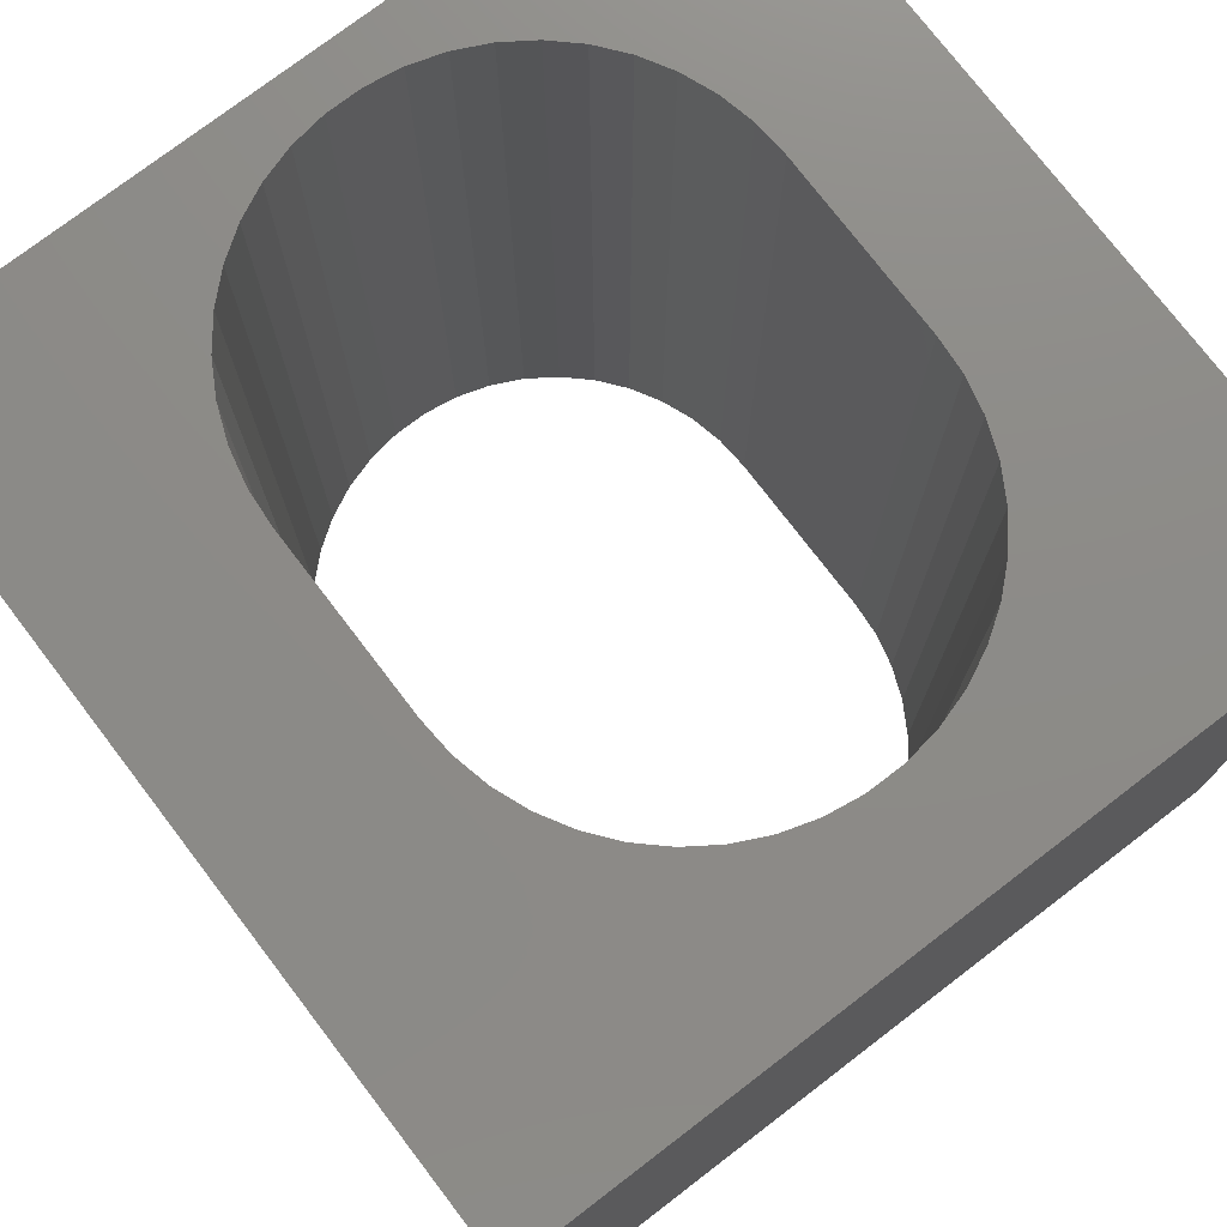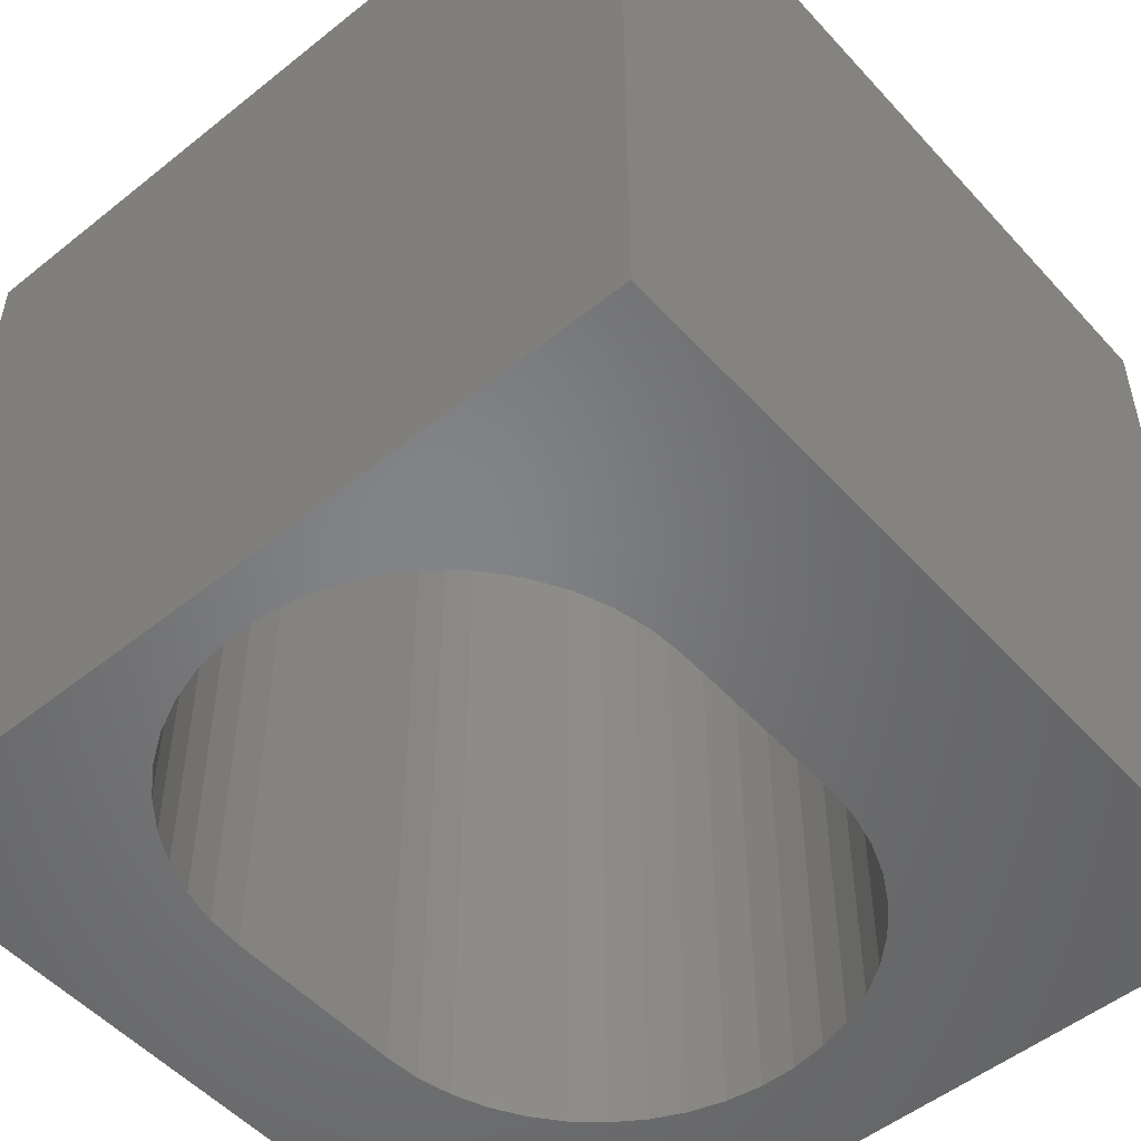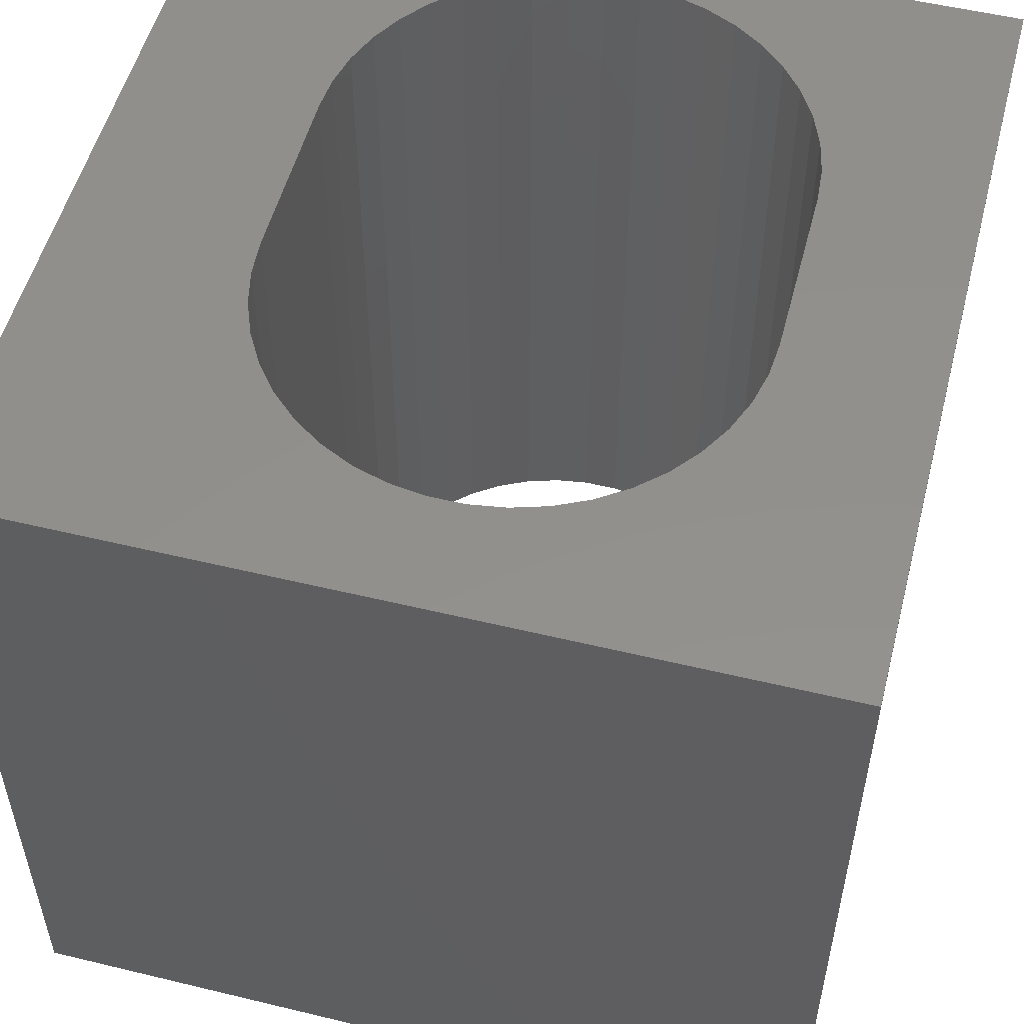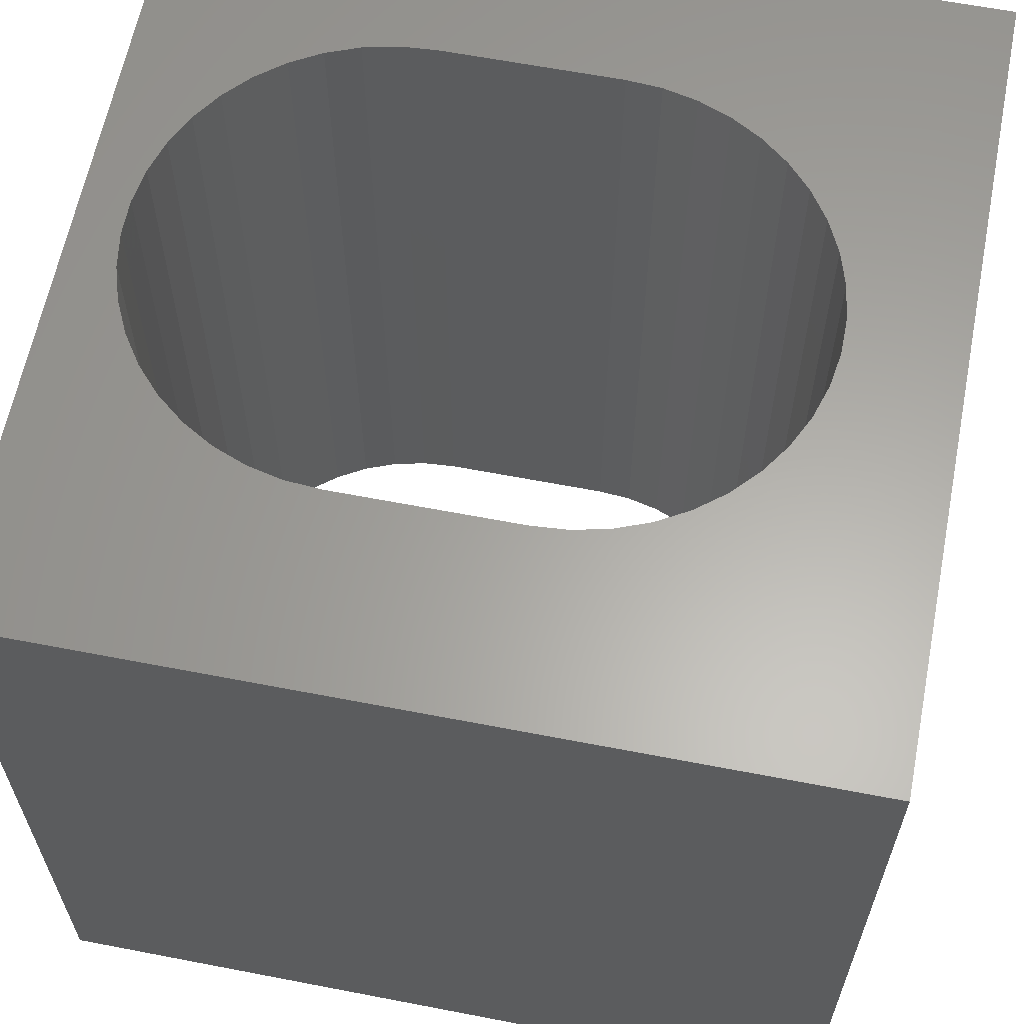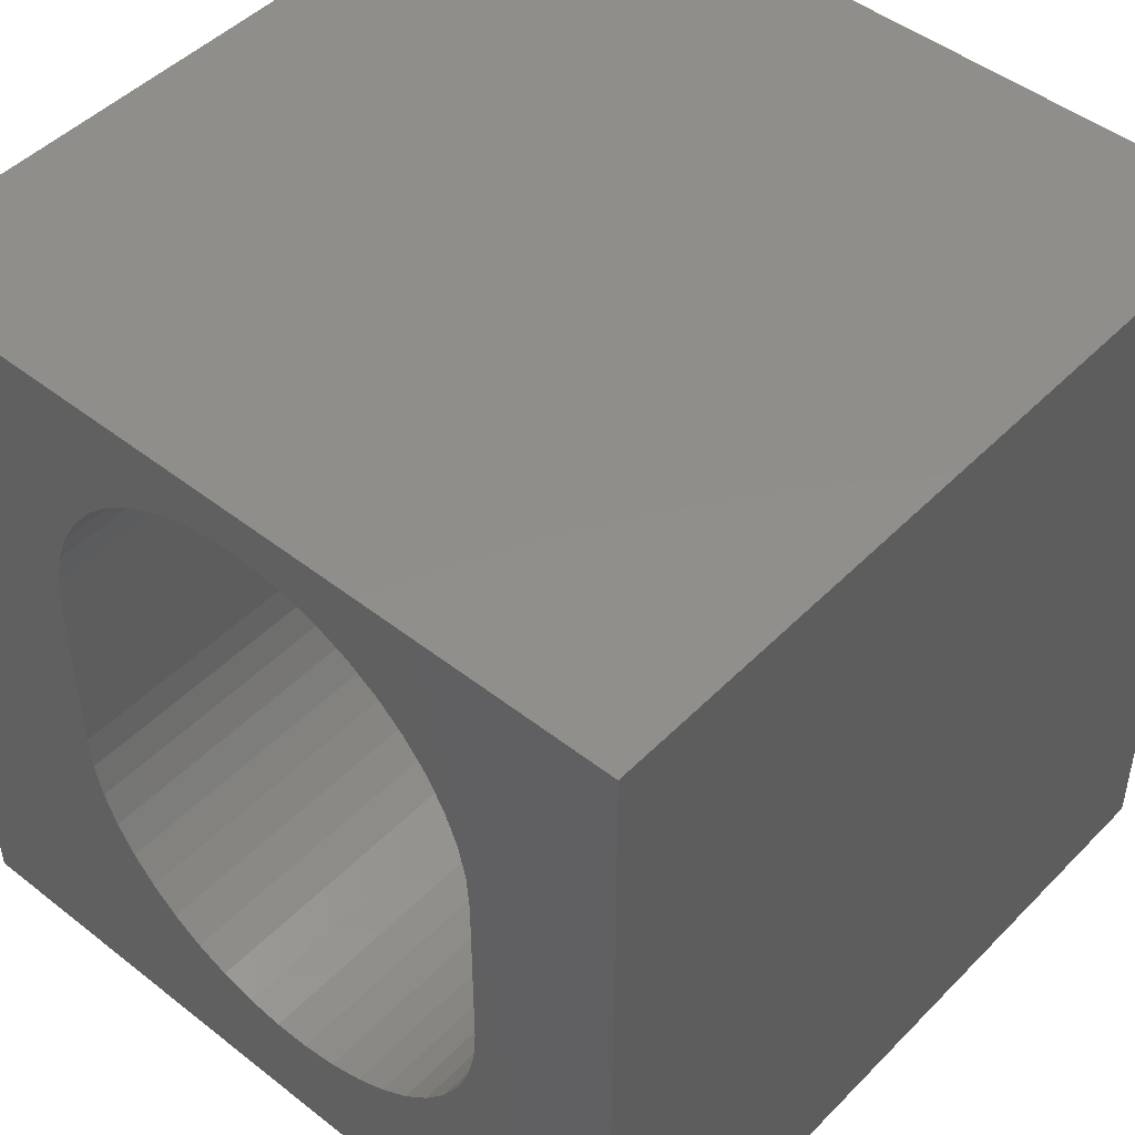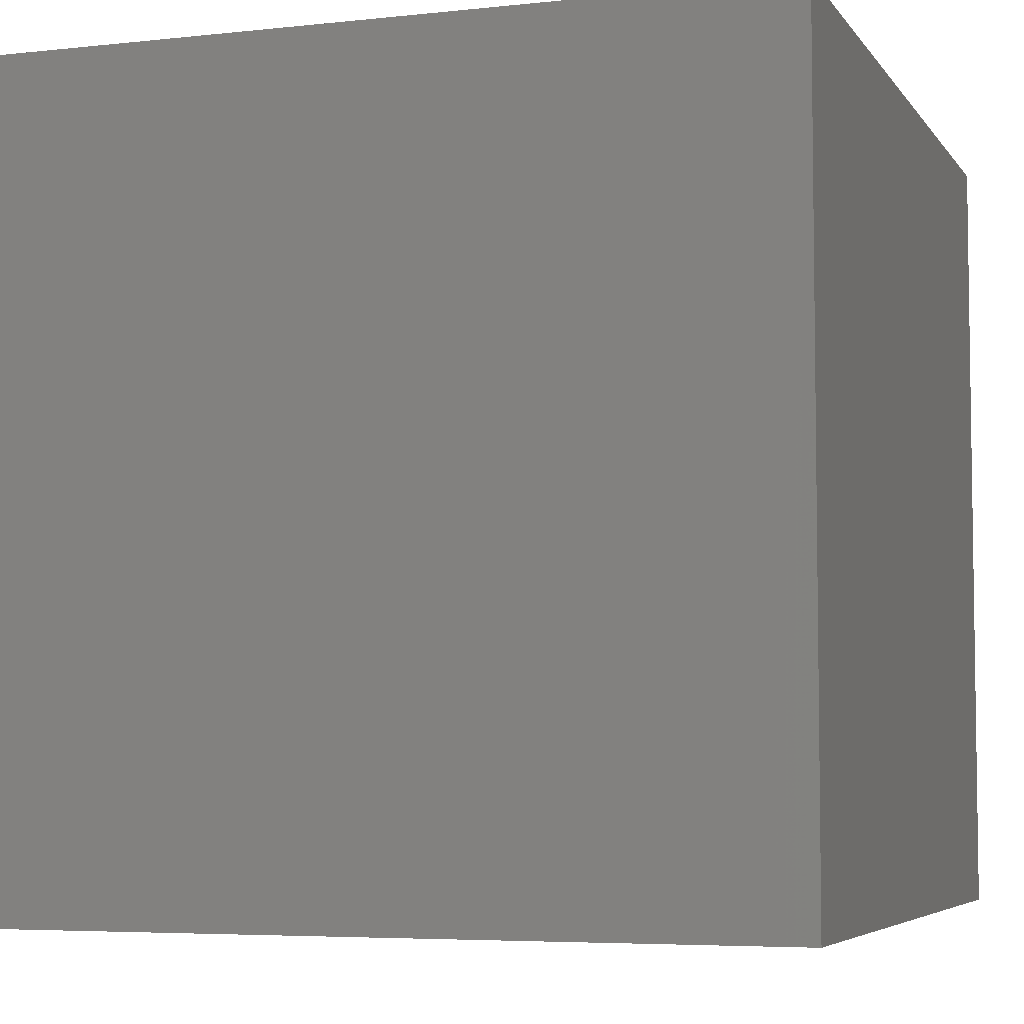
<metadata>
{"format":"stl","ext":"stl","renderer":"f3d","projection":"perspective","resolution":1024,"background":"white","views":[{"elev":76.0,"azim":-37.4,"up":"+Z"},{"elev":-52.0,"azim":-139.2,"up":"+Z"},{"elev":53.3,"azim":14.5,"up":"+Z"},{"elev":62.3,"azim":-78.9,"up":"+Z"},{"elev":47.4,"azim":41.5,"up":"+Y"},{"elev":-5.4,"azim":18.9,"up":"+Z"}]}
</metadata>
<code>
# stl→obj: 96 verts, 192 faces
v 0 10 10
v 0 10 0
v 0 0 10
v 0 0 0
v 10 0 10
v 8.13 3.856 10
v 8.033 3.429 10
v 3.405 2.002 10
v 3.083 2.3 10
v 7.872 3.022 10
v 7.653 2.642 10
v 7.38 2.3 10
v 5.013 1.371 10
v 4.58 1.436 10
v 4.161 1.565 10
v 3.766 1.755 10
v 2.81 2.642 10
v 2.591 3.022 10
v 2.431 3.429 10
v 4.161 9.229 10
v 3.766 9.039 10
v 3.405 8.793 10
v 10 10 10
v 5.884 9.359 10
v 6.303 9.229 10
v 8.033 7.365 10
v 8.13 6.938 10
v 8.163 6.501 10
v 8.163 4.293 10
v 7.059 2.002 10
v 6.697 1.755 10
v 6.303 1.565 10
v 2.591 7.773 10
v 2.431 7.365 10
v 2.334 6.938 10
v 2.81 8.152 10
v 3.083 8.495 10
v 6.697 9.039 10
v 7.059 8.793 10
v 7.38 8.495 10
v 7.653 8.152 10
v 7.872 7.773 10
v 5.884 1.436 10
v 5.451 1.371 10
v 4.58 9.359 10
v 5.013 9.424 10
v 5.451 9.424 10
v 2.334 3.856 10
v 2.301 4.293 10
v 2.301 6.501 10
v 10 10 0
v 10 0 0
v 2.334 3.856 0
v 2.431 3.429 0
v 7.059 2.002 0
v 7.38 2.3 0
v 2.591 3.022 0
v 2.81 2.642 0
v 3.083 2.3 0
v 3.405 2.002 0
v 3.766 1.755 0
v 4.161 1.565 0
v 7.653 2.642 0
v 7.872 3.022 0
v 8.033 3.429 0
v 4.161 9.229 0
v 3.766 9.039 0
v 3.405 8.793 0
v 3.083 8.495 0
v 5.884 1.436 0
v 6.303 1.565 0
v 6.697 1.755 0
v 7.872 7.773 0
v 8.033 7.365 0
v 8.13 6.938 0
v 7.653 8.152 0
v 7.38 8.495 0
v 7.059 8.793 0
v 6.697 9.039 0
v 6.303 9.229 0
v 5.884 9.359 0
v 2.81 8.152 0
v 2.591 7.773 0
v 2.431 7.365 0
v 2.334 6.938 0
v 2.301 6.501 0
v 2.301 4.293 0
v 4.58 1.436 0
v 5.013 1.371 0
v 5.451 1.371 0
v 8.13 3.856 0
v 8.163 4.293 0
v 8.163 6.501 0
v 5.451 9.424 0
v 5.013 9.424 0
v 4.58 9.359 0
f 1 2 3
f 3 2 4
f 5 6 7
f 8 9 3
f 7 10 5
f 5 10 11
f 5 11 12
f 5 13 3
f 3 13 14
f 14 15 3
f 3 15 16
f 3 16 8
f 9 17 3
f 3 17 18
f 3 18 19
f 20 1 21
f 21 1 22
f 23 24 25
f 26 27 23
f 23 27 28
f 23 28 5
f 5 28 29
f 5 29 6
f 12 30 5
f 5 30 31
f 5 31 32
f 33 1 34
f 34 1 35
f 33 36 1
f 1 36 37
f 1 37 22
f 25 38 23
f 23 38 39
f 23 39 40
f 40 41 23
f 23 41 42
f 23 42 26
f 32 43 5
f 5 43 44
f 5 44 13
f 20 45 1
f 1 45 46
f 1 46 23
f 23 46 47
f 23 47 24
f 19 48 3
f 3 48 49
f 3 49 1
f 1 49 50
f 1 50 35
f 51 23 52
f 52 23 5
f 4 53 54
f 52 55 56
f 54 57 4
f 4 57 58
f 4 58 59
f 59 60 4
f 4 60 61
f 4 61 62
f 56 63 52
f 52 63 64
f 52 64 65
f 66 67 2
f 2 67 68
f 2 68 69
f 70 71 52
f 52 71 72
f 52 72 55
f 73 51 74
f 74 51 75
f 73 76 51
f 51 76 77
f 51 77 78
f 78 79 51
f 51 79 80
f 51 80 81
f 69 82 2
f 2 82 83
f 2 83 84
f 84 85 2
f 2 85 86
f 2 86 4
f 4 86 87
f 4 87 53
f 62 88 4
f 4 88 89
f 4 89 52
f 52 89 90
f 52 90 70
f 65 91 52
f 52 91 92
f 52 92 51
f 51 92 93
f 51 93 75
f 81 94 51
f 51 94 95
f 51 95 2
f 2 95 96
f 2 96 66
f 23 51 1
f 1 51 2
f 52 5 4
f 4 5 3
f 87 49 48
f 87 48 53
f 53 48 19
f 53 19 54
f 54 19 18
f 54 18 57
f 57 18 17
f 57 17 58
f 58 17 9
f 58 9 59
f 59 9 8
f 59 8 60
f 60 8 16
f 60 16 61
f 61 16 15
f 61 15 62
f 62 15 14
f 62 14 88
f 88 14 13
f 88 13 89
f 89 13 44
f 89 44 90
f 90 44 43
f 90 43 70
f 70 43 32
f 70 32 71
f 71 32 31
f 71 31 72
f 72 31 30
f 72 30 55
f 55 30 12
f 55 12 56
f 56 12 11
f 56 11 63
f 63 11 10
f 63 10 64
f 64 10 7
f 64 7 65
f 65 7 6
f 65 6 91
f 91 6 29
f 91 29 92
f 87 86 49
f 49 86 50
f 93 28 27
f 93 27 75
f 75 27 26
f 75 26 74
f 74 26 42
f 74 42 73
f 73 42 41
f 73 41 76
f 76 41 40
f 76 40 77
f 77 40 39
f 77 39 78
f 78 39 38
f 78 38 79
f 79 38 25
f 79 25 80
f 80 25 24
f 80 24 81
f 81 24 47
f 81 47 94
f 94 47 46
f 94 46 95
f 95 46 45
f 95 45 96
f 96 45 20
f 96 20 66
f 66 20 21
f 66 21 67
f 67 21 22
f 67 22 68
f 68 22 37
f 68 37 69
f 69 37 36
f 69 36 82
f 82 36 33
f 82 33 83
f 83 33 34
f 83 34 84
f 84 34 35
f 84 35 85
f 85 35 50
f 85 50 86
f 93 92 28
f 28 92 29

</code>
